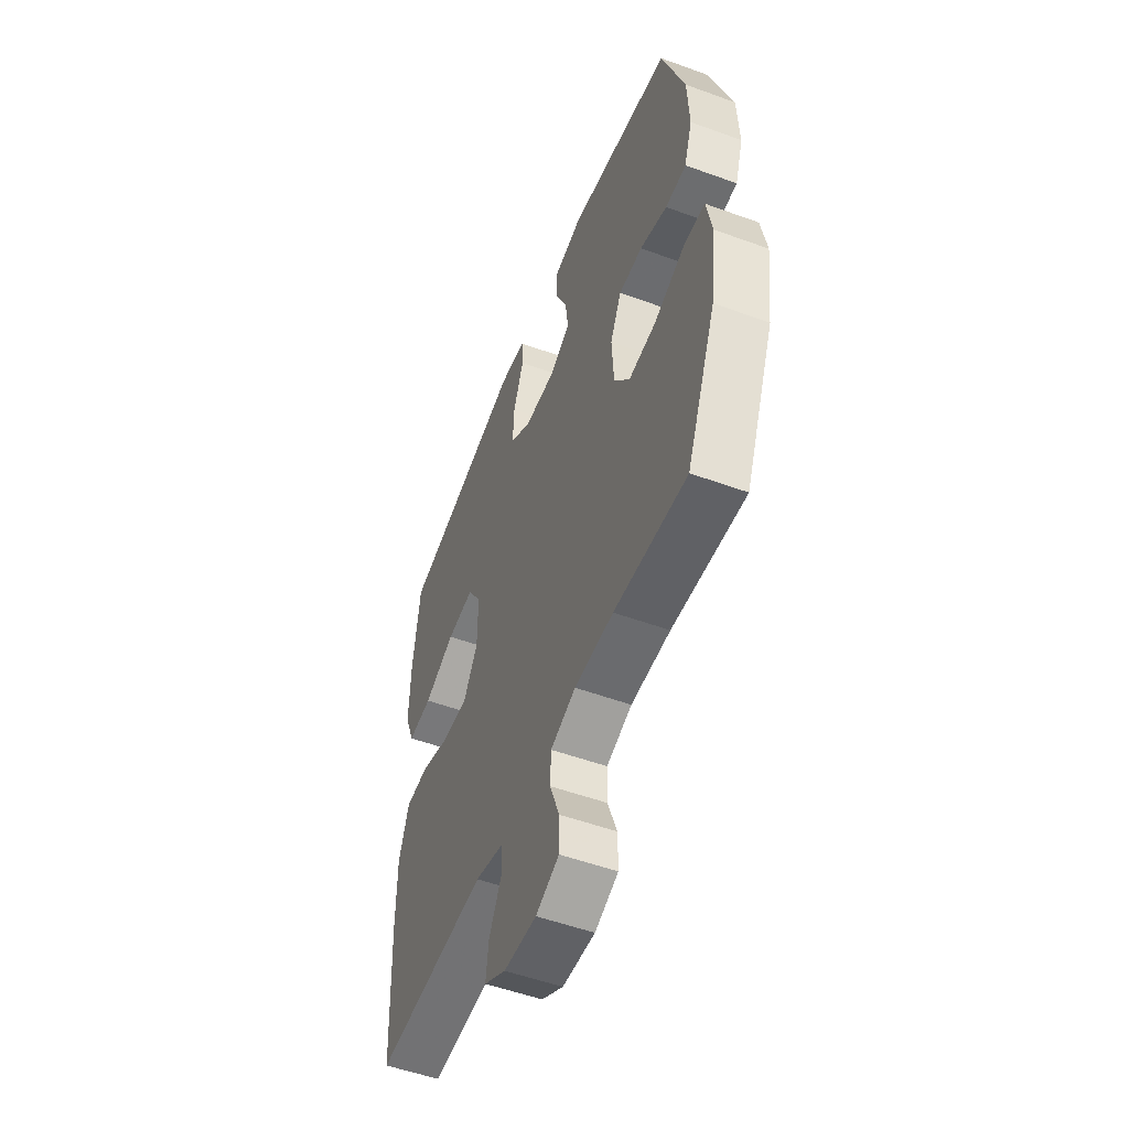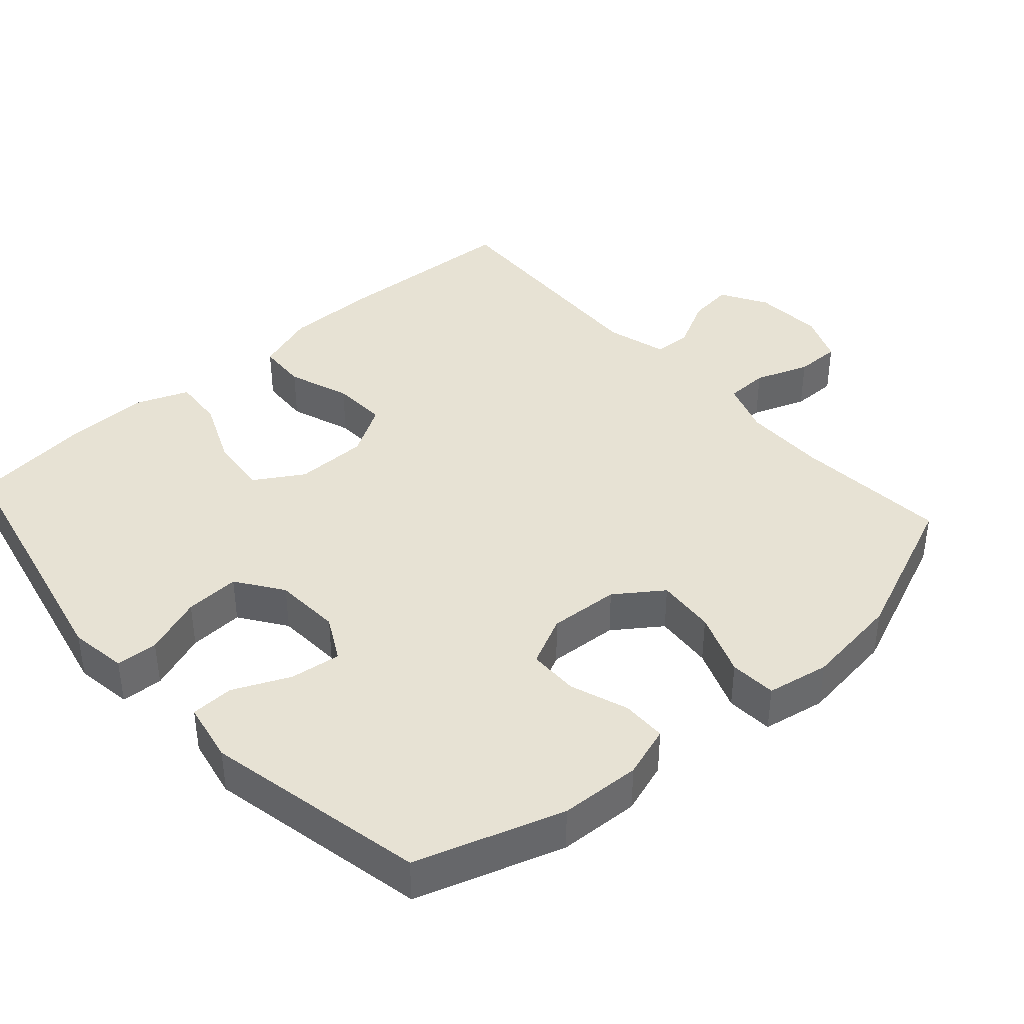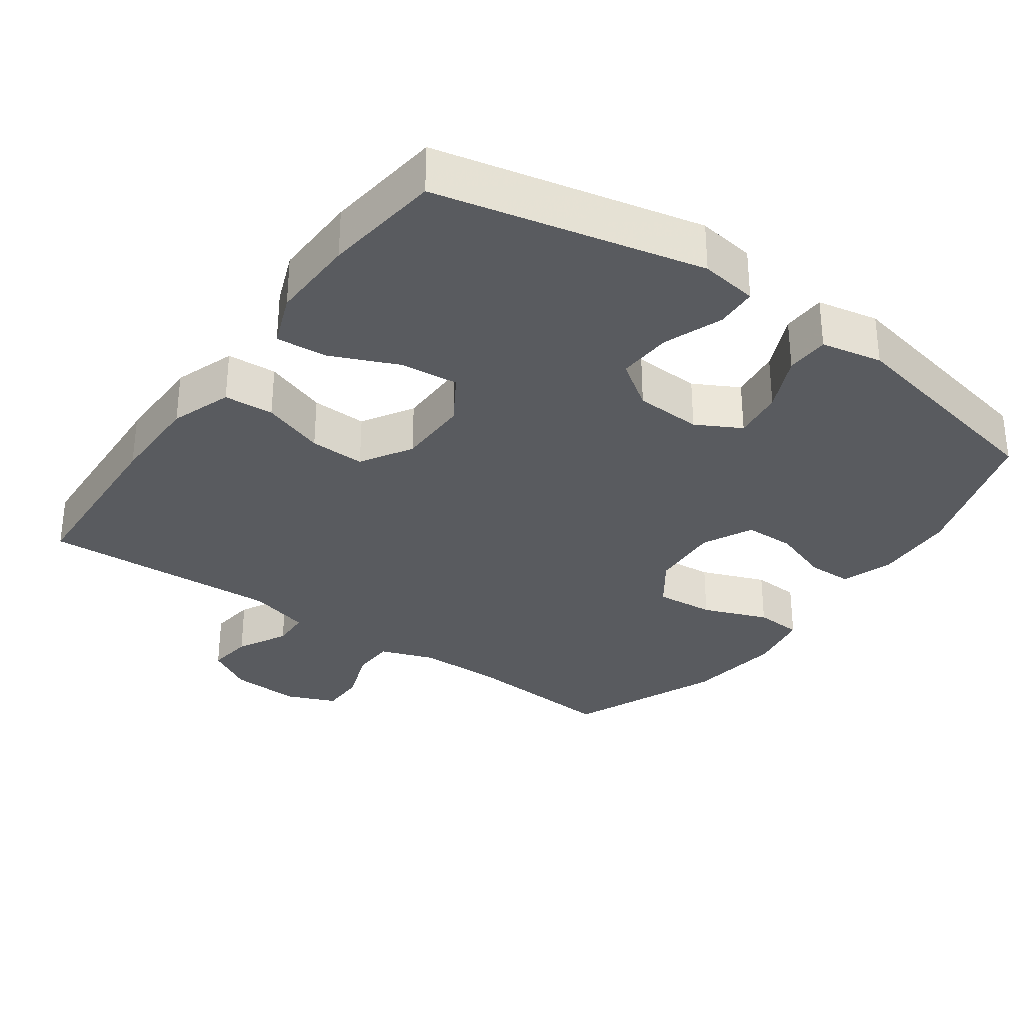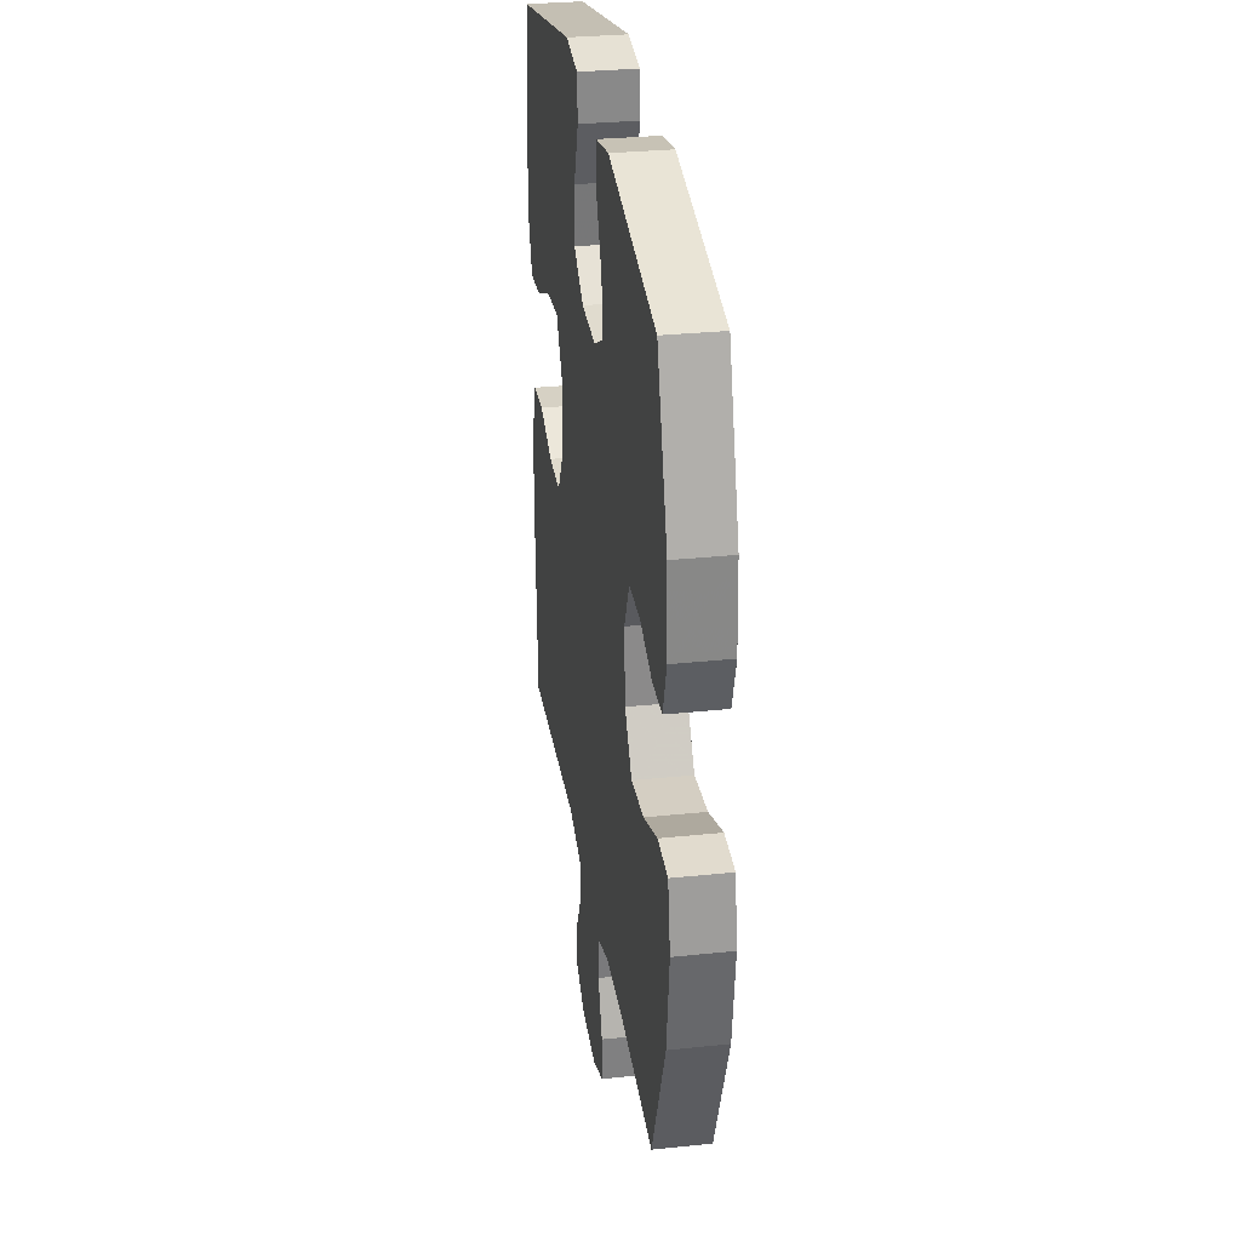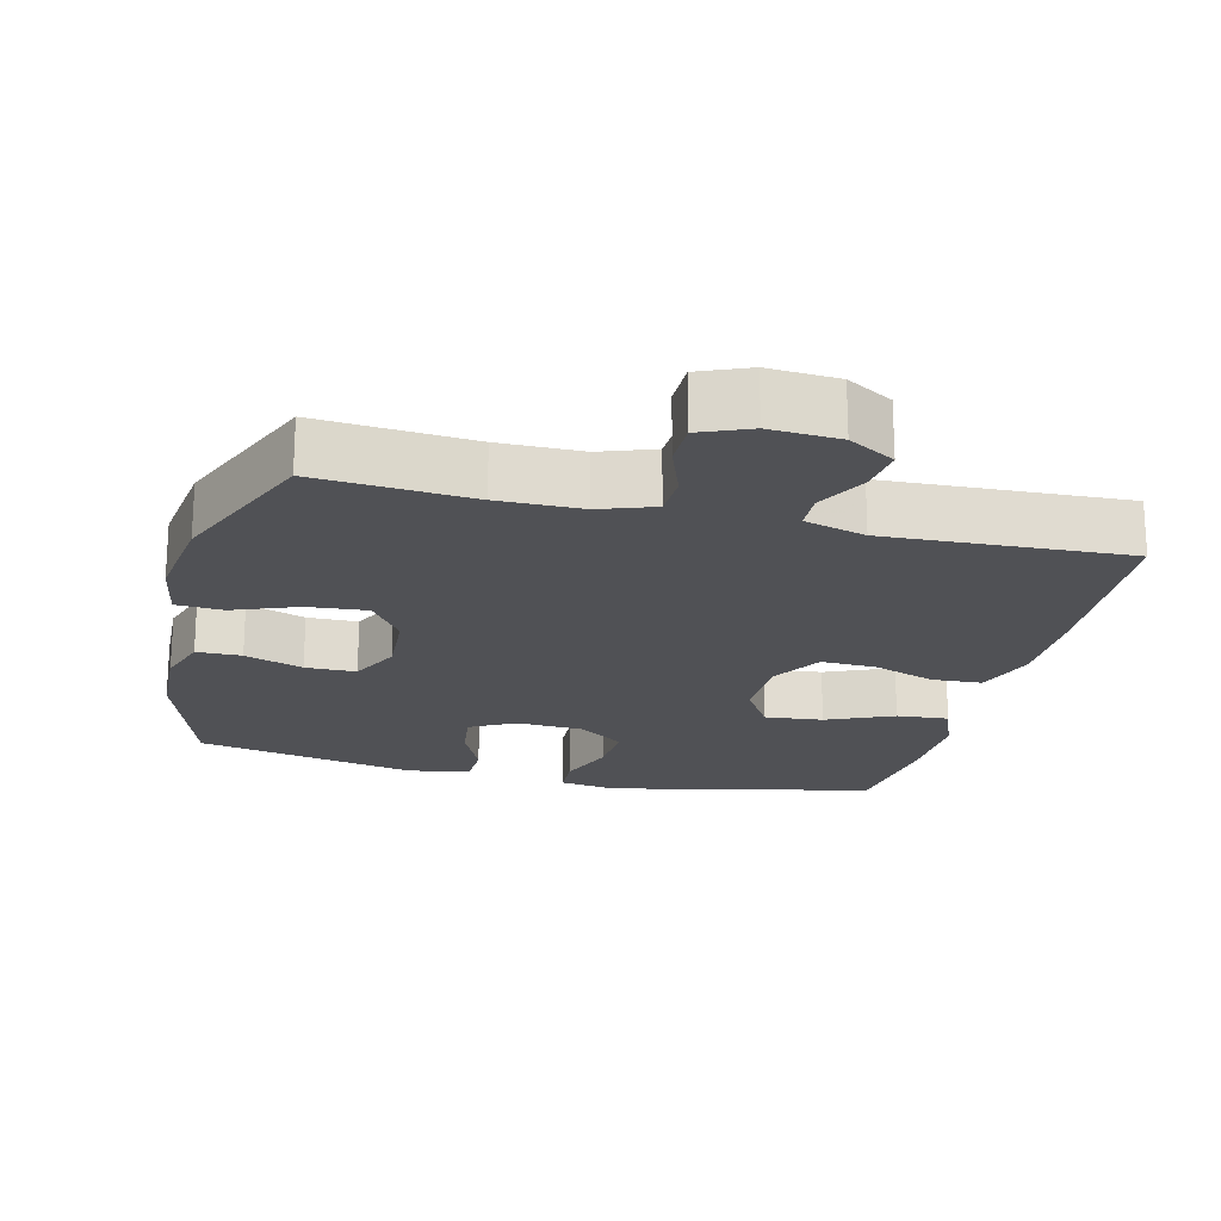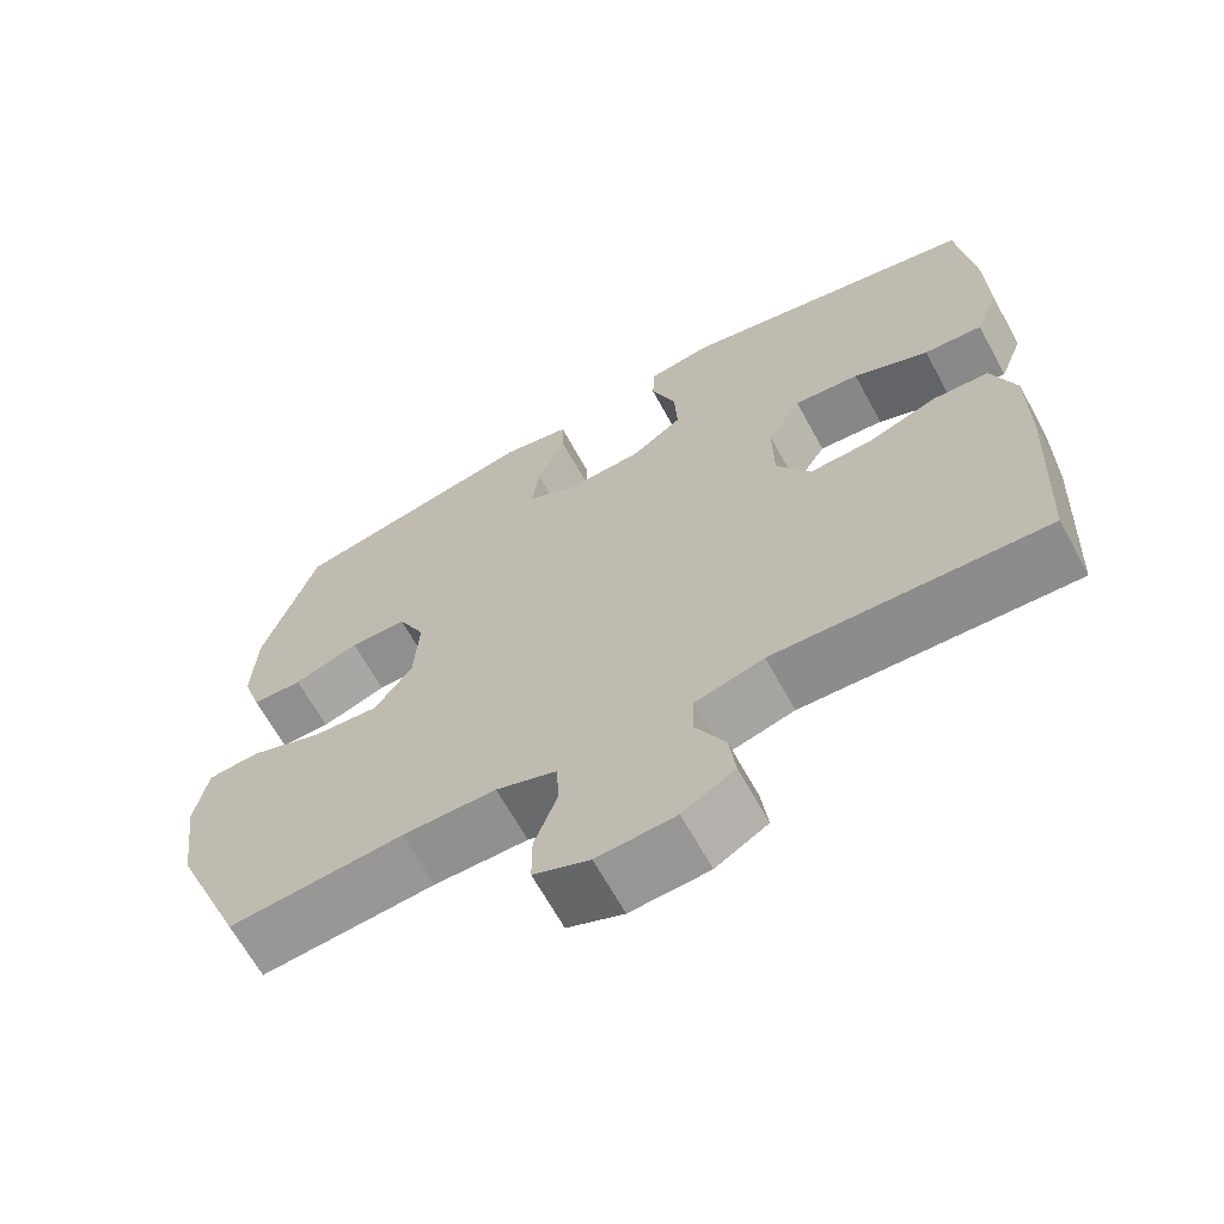
<metadata>
{"format":"obj","ext":"obj","renderer":"f3d","projection":"perspective","resolution":1024,"background":"white","views":[{"elev":-53.0,"azim":68.7,"up":"+Z"},{"elev":39.9,"azim":48.3,"up":"+Y"},{"elev":-32.0,"azim":-35.5,"up":"+Y"},{"elev":30.3,"azim":81.3,"up":"+Z"},{"elev":-20.2,"azim":166.1,"up":"+Y"},{"elev":-65.9,"azim":-151.3,"up":"+Z"}]}
</metadata>
<code>
v 0.5 0.07 -0.5
v 0.282 0.07 -0.483
v 0.165 0.07 -0.484
v 0.089 0.07 -0.511
v 0.087 0.07 -0.572
v 0.115 0.07 -0.648
v 0.115 0.07 -0.712
v 0.045 0.07 -0.741
v -0.053 0.07 -0.735
v -0.118 0.07 -0.697
v -0.11 0.07 -0.633
v -0.073 0.07 -0.562
v -0.075 0.07 -0.508
v -0.161 0.07 -0.484
v -0.5 0.07 -0.5
v -0.513 0.07 -0.238
v -0.513 0.07 -0.106
v -0.483 0.07 -0.02
v -0.413 0.07 -0.016
v -0.325 0.07 -0.047
v -0.247 0.07 -0.05
v -0.204 0.07 0.022
v -0.203 0.07 0.124
v -0.245 0.07 0.192
v -0.327 0.07 0.184
v -0.421 0.07 0.143
v -0.494 0.07 0.137
v -0.523 0.07 0.212
v -0.52 0.07 0.334
v -0.5 0.07 0.5
v -0.126 0.07 0.582
v -0.045 0.07 0.57
v -0.042 0.07 0.511
v -0.073 0.07 0.428
v -0.077 0.07 0.351
v -0.012 0.07 0.306
v 0.082 0.07 0.301
v 0.145 0.07 0.335
v 0.136 0.07 0.406
v 0.1 0.07 0.486
v 0.102 0.07 0.547
v 0.188 0.07 0.564
v 0.5 0.07 0.5
v 0.567 0.07 0.294
v 0.572 0.07 0.18
v 0.548 0.07 0.107
v 0.485 0.07 0.106
v 0.403 0.07 0.135
v 0.332 0.07 0.134
v 0.298 0.07 0.064
v 0.304 0.07 -0.035
v 0.351 0.07 -0.101
v 0.434 0.07 -0.094
v 0.525 0.07 -0.059
v 0.591 0.07 -0.063
v 0.607 0.07 -0.151
v 0.589 0.07 -0.287
v 0.5 0 -0.5
v 0.282 0 -0.483
v 0.165 0 -0.484
v 0.089 0 -0.511
v 0.087 0 -0.572
v 0.115 0 -0.648
v 0.115 0 -0.712
v 0.045 0 -0.741
v -0.053 0 -0.735
v -0.118 0 -0.697
v -0.11 0 -0.633
v -0.073 0 -0.562
v -0.075 0 -0.508
v -0.161 0 -0.484
v -0.5 0 -0.5
v -0.513 0 -0.238
v -0.513 0 -0.106
v -0.483 0 -0.02
v -0.413 0 -0.016
v -0.325 0 -0.047
v -0.247 0 -0.05
v -0.204 0 0.022
v -0.203 0 0.124
v -0.245 0 0.192
v -0.327 0 0.184
v -0.421 0 0.143
v -0.494 0 0.137
v -0.523 0 0.212
v -0.52 0 0.334
v -0.5 0 0.5
v -0.126 0 0.582
v -0.045 0 0.57
v -0.042 0 0.511
v -0.073 0 0.428
v -0.077 0 0.351
v -0.012 0 0.306
v 0.082 0 0.301
v 0.145 0 0.335
v 0.136 0 0.406
v 0.1 0 0.486
v 0.102 0 0.547
v 0.188 0 0.564
v 0.5 0 0.5
v 0.567 0 0.294
v 0.572 0 0.18
v 0.548 0 0.107
v 0.485 0 0.106
v 0.403 0 0.135
v 0.332 0 0.134
v 0.298 0 0.064
v 0.304 0 -0.035
v 0.351 0 -0.101
v 0.434 0 -0.094
v 0.525 0 -0.059
v 0.591 0 -0.063
v 0.607 0 -0.151
v 0.589 0 -0.287
f 56 57 1 2
f 53 54 55 56
f 52 53 56 2
f 51 52 2 3
f 50 51 3 4
f 45 46 47 48
f 45 48 49
f 44 45 49
f 43 44 49
f 42 43 49 50
f 39 40 41 42
f 38 39 42 50
f 31 32 33 34
f 31 34 35
f 30 31 35
f 29 30 35 36
f 25 26 27 28
f 24 25 28 29
f 17 18 19 20
f 17 20 21
f 14 15 16 17
f 13 14 17 21
f 9 10 11 12
f 9 12 13
f 8 9 13
f 5 6 7 8
f 4 5 8 13
f 37 38 50 4
f 24 29 36
f 23 24 36 37
f 22 23 37 4
f 4 13 21 22
f 59 58 114 113
f 113 112 111 110
f 59 113 110 109
f 60 59 109 108
f 61 60 108 107
f 105 104 103 102
f 106 105 102
f 106 102 101
f 106 101 100
f 107 106 100 99
f 99 98 97 96
f 107 99 96 95
f 91 90 89 88
f 92 91 88
f 92 88 87
f 93 92 87 86
f 85 84 83 82
f 86 85 82 81
f 77 76 75 74
f 78 77 74
f 74 73 72 71
f 78 74 71 70
f 69 68 67 66
f 70 69 66
f 70 66 65
f 65 64 63 62
f 70 65 62 61
f 61 107 95 94
f 93 86 81
f 94 93 81 80
f 61 94 80 79
f 79 78 70 61
f 1 58 59 2
f 2 59 60 3
f 3 60 61 4
f 4 61 62 5
f 5 62 63 6
f 6 63 64 7
f 7 64 65 8
f 8 65 66 9
f 9 66 67 10
f 10 67 68 11
f 11 68 69 12
f 12 69 70 13
f 13 70 71 14
f 14 71 72 15
f 15 72 73 16
f 16 73 74 17
f 17 74 75 18
f 18 75 76 19
f 19 76 77 20
f 20 77 78 21
f 21 78 79 22
f 22 79 80 23
f 23 80 81 24
f 24 81 82 25
f 25 82 83 26
f 26 83 84 27
f 27 84 85 28
f 28 85 86 29
f 29 86 87 30
f 30 87 88 31
f 31 88 89 32
f 32 89 90 33
f 33 90 91 34
f 34 91 92 35
f 35 92 93 36
f 36 93 94 37
f 37 94 95 38
f 38 95 96 39
f 39 96 97 40
f 40 97 98 41
f 41 98 99 42
f 42 99 100 43
f 43 100 101 44
f 44 101 102 45
f 45 102 103 46
f 46 103 104 47
f 47 104 105 48
f 48 105 106 49
f 49 106 107 50
f 50 107 108 51
f 51 108 109 52
f 52 109 110 53
f 53 110 111 54
f 54 111 112 55
f 55 112 113 56
f 56 113 114 57
f 57 114 58 1

</code>
